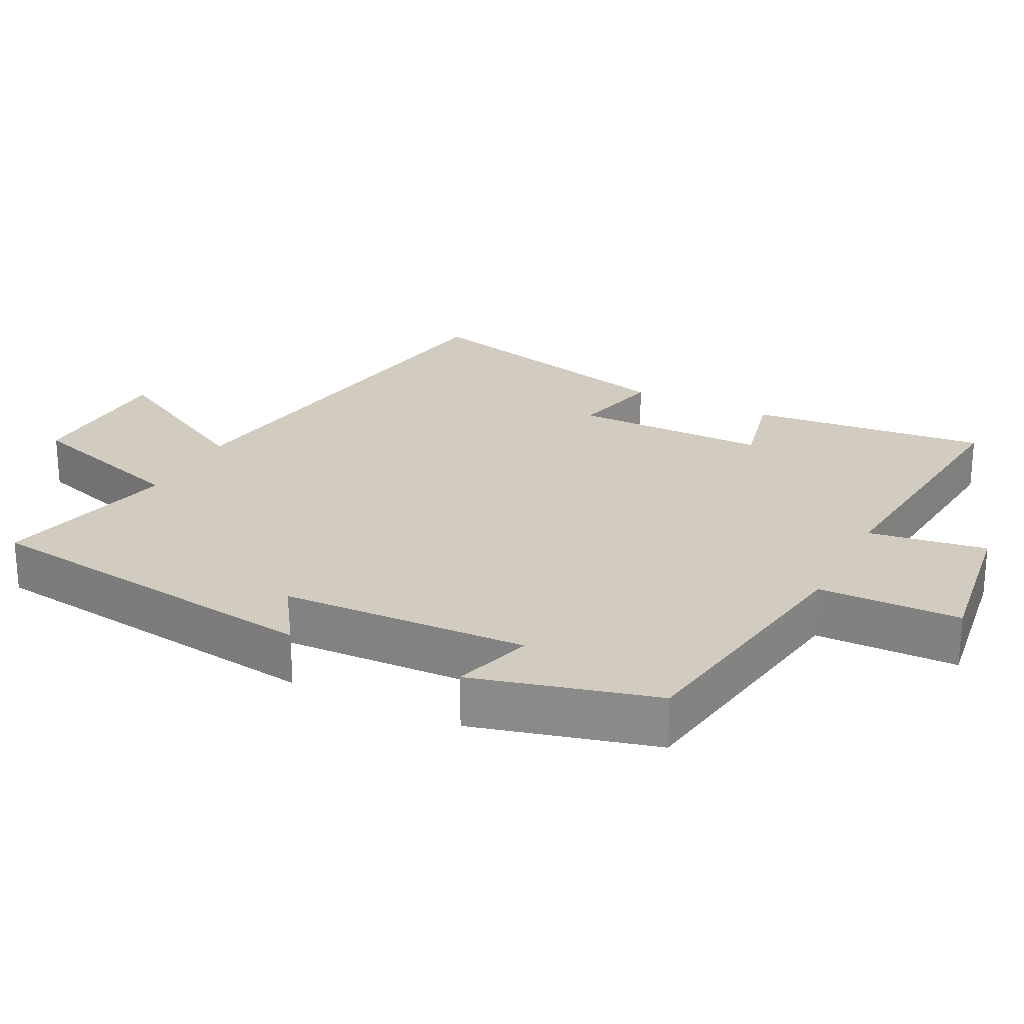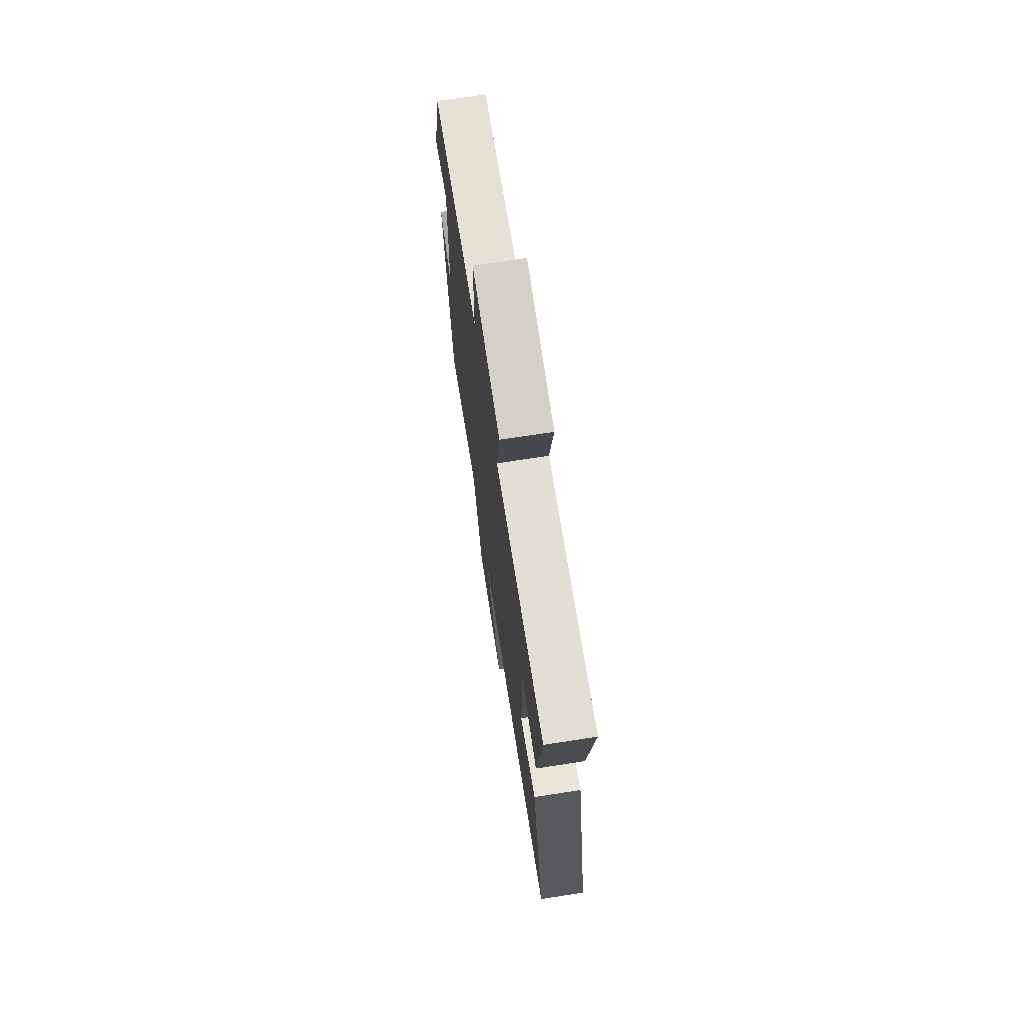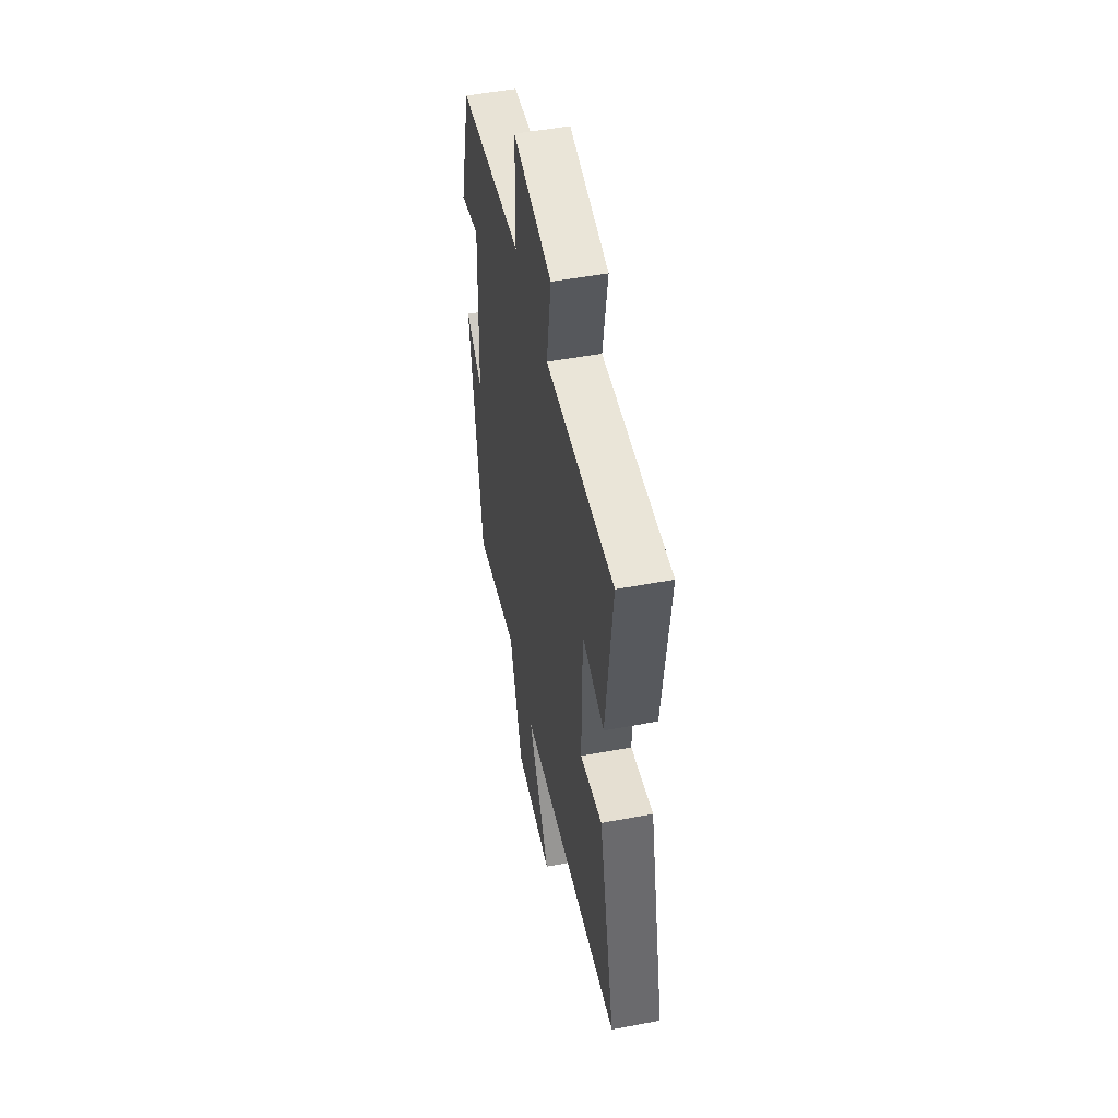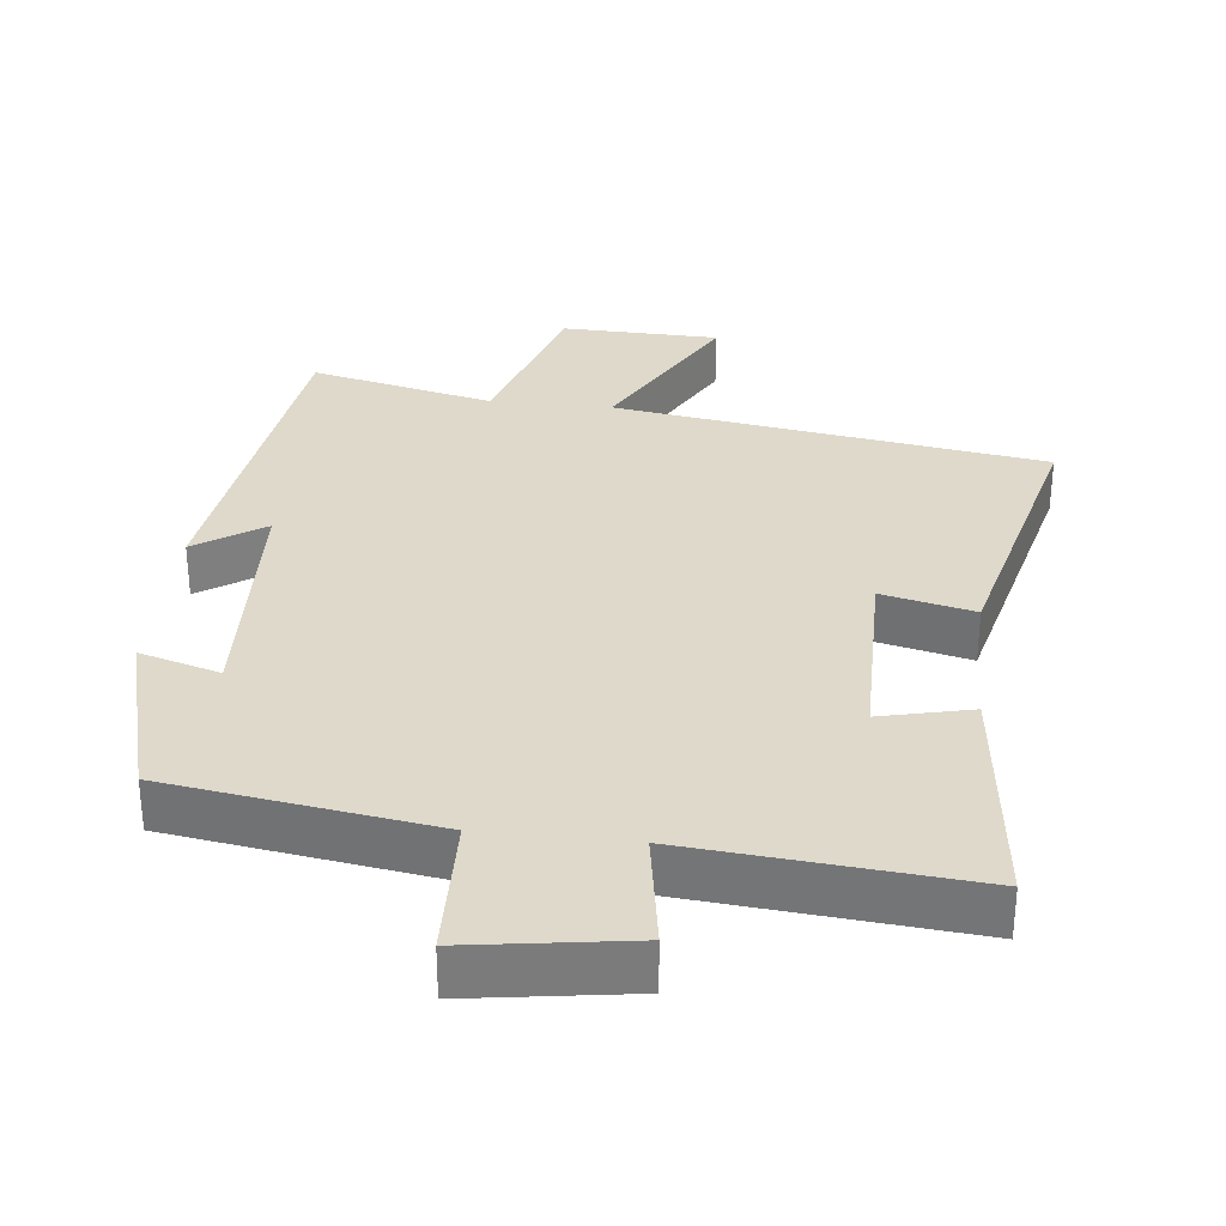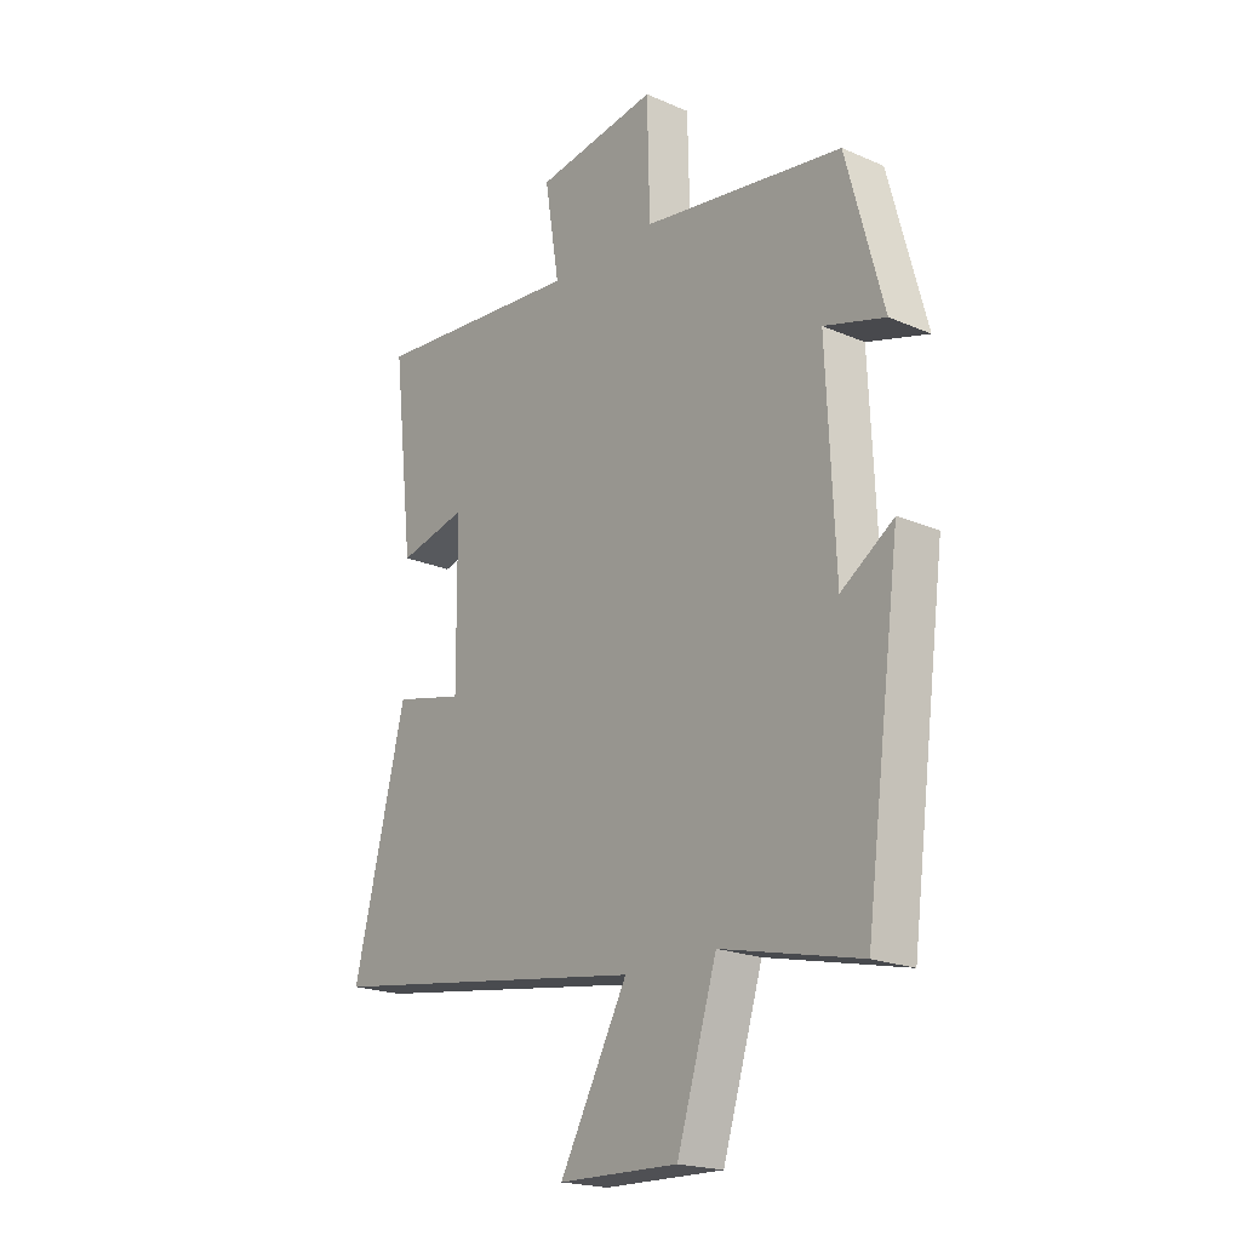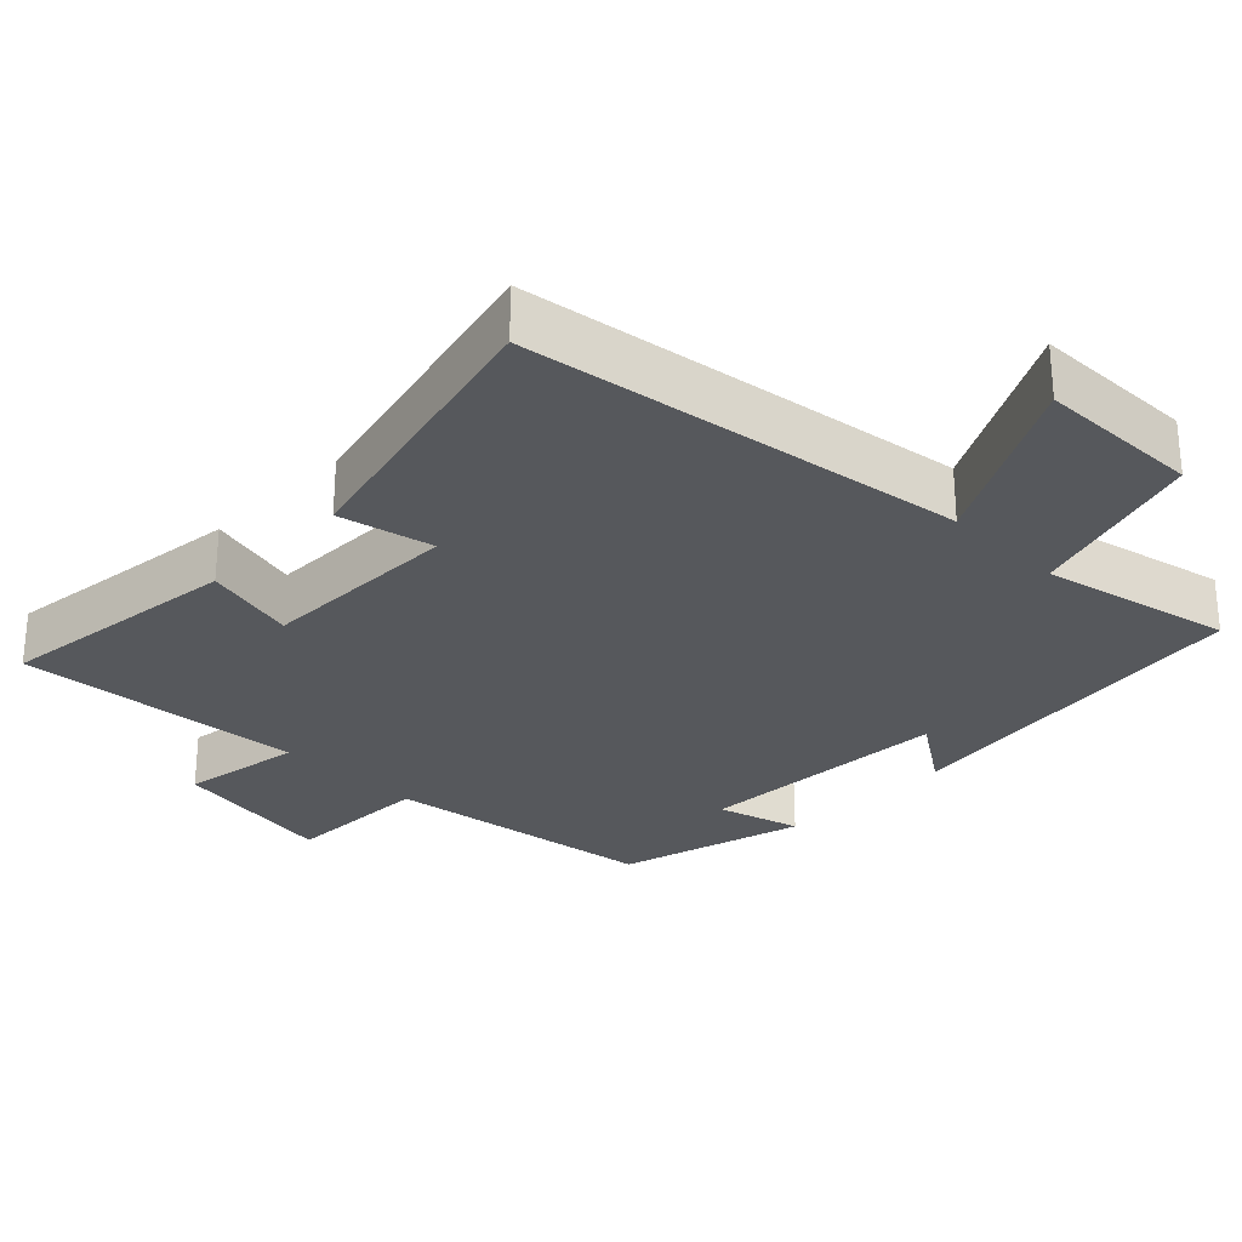
<metadata>
{"format":"obj","ext":"obj","renderer":"f3d","projection":"perspective","resolution":1024,"background":"white","views":[{"elev":24.2,"azim":-62.9,"up":"+Y"},{"elev":72.0,"azim":81.3,"up":"+Z"},{"elev":51.4,"azim":78.5,"up":"+Z"},{"elev":31.7,"azim":6.3,"up":"+Y"},{"elev":-20.4,"azim":-128.1,"up":"+Z"},{"elev":-28.3,"azim":135.0,"up":"+Y"}]}
</metadata>
<code>
v 0.538 0.07 0.535
v 0.5 0.07 0.2
v 0.373 0.07 0.23
v 0.371 0.07 -0.044
v 0.5 0.07 -0.014
v 0.597 0.07 -0.408
v -0.006 0.07 -0.5
v 0.12 0.07 -0.733
v -0.102 0.07 -0.739
v -0.176 0.07 -0.5
v -0.434 0.07 -0.56
v -0.5 0.07 -0.062
v -0.403 0.07 -0.127
v -0.387 0.07 0.221
v -0.5 0.07 0.188
v -0.431 0.07 0.444
v -0.059 0.07 0.5
v -0.054 0.07 0.7
v 0.172 0.07 0.666
v 0.145 0.07 0.5
v 0.538 0 0.535
v 0.5 0 0.2
v 0.373 0 0.23
v 0.371 0 -0.044
v 0.5 0 -0.014
v 0.597 0 -0.408
v -0.006 0 -0.5
v 0.12 0 -0.733
v -0.102 0 -0.739
v -0.176 0 -0.5
v -0.434 0 -0.56
v -0.5 0 -0.062
v -0.403 0 -0.127
v -0.387 0 0.221
v -0.5 0 0.188
v -0.431 0 0.444
v -0.059 0 0.5
v -0.054 0 0.7
v 0.172 0 0.666
v 0.145 0 0.5
f 17 18 19 20
f 16 17 20
f 15 16 20
f 14 15 20
f 13 14 20 1
f 10 11 12 13
f 10 13 1
f 7 8 9 10
f 6 7 10
f 5 6 10
f 4 5 10
f 3 4 10
f 3 10 1
f 1 2 3
f 40 39 38 37
f 40 37 36
f 40 36 35
f 40 35 34
f 21 40 34 33
f 33 32 31 30
f 21 33 30
f 30 29 28 27
f 30 27 26
f 30 26 25
f 30 25 24
f 30 24 23
f 21 30 23
f 23 22 21
f 1 21 22 2
f 2 22 23 3
f 3 23 24 4
f 4 24 25 5
f 5 25 26 6
f 6 26 27 7
f 7 27 28 8
f 8 28 29 9
f 9 29 30 10
f 10 30 31 11
f 11 31 32 12
f 12 32 33 13
f 13 33 34 14
f 14 34 35 15
f 15 35 36 16
f 16 36 37 17
f 17 37 38 18
f 18 38 39 19
f 19 39 40 20
f 20 40 21 1

</code>
